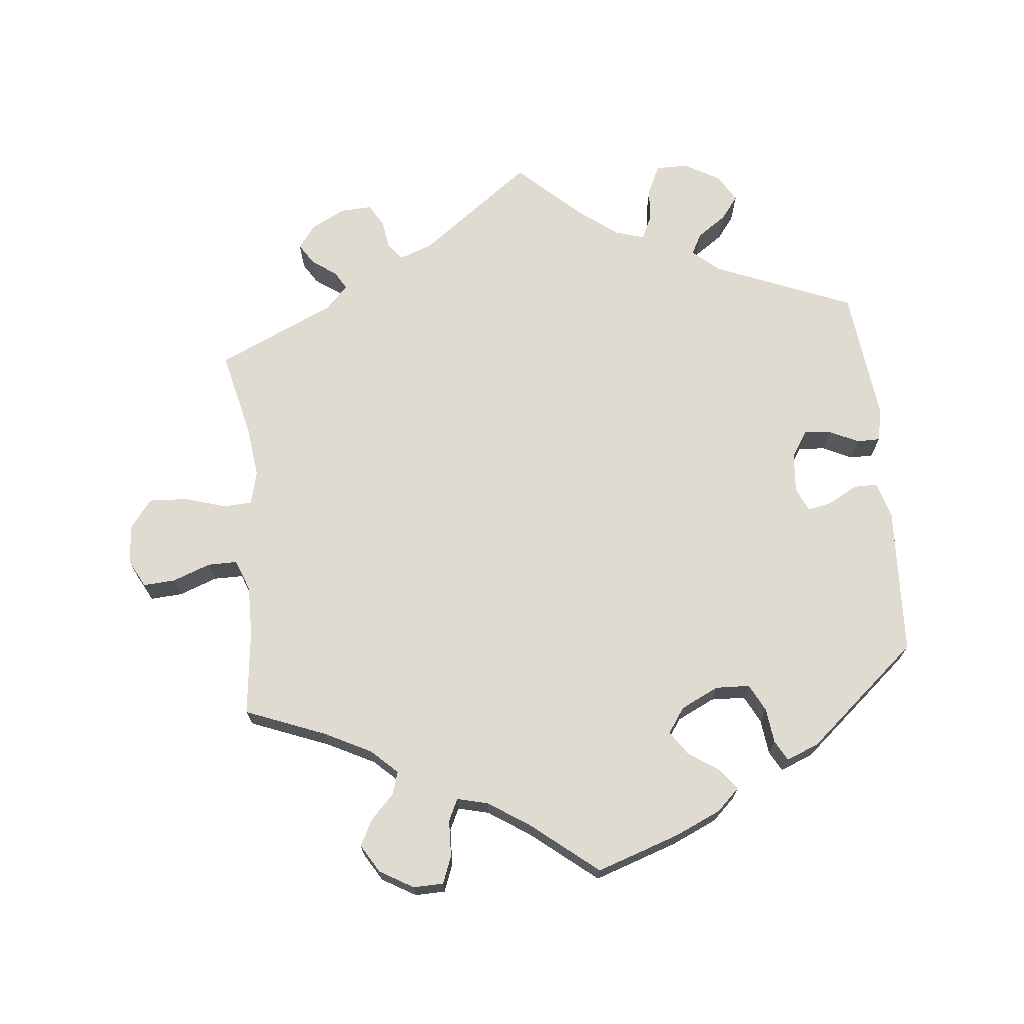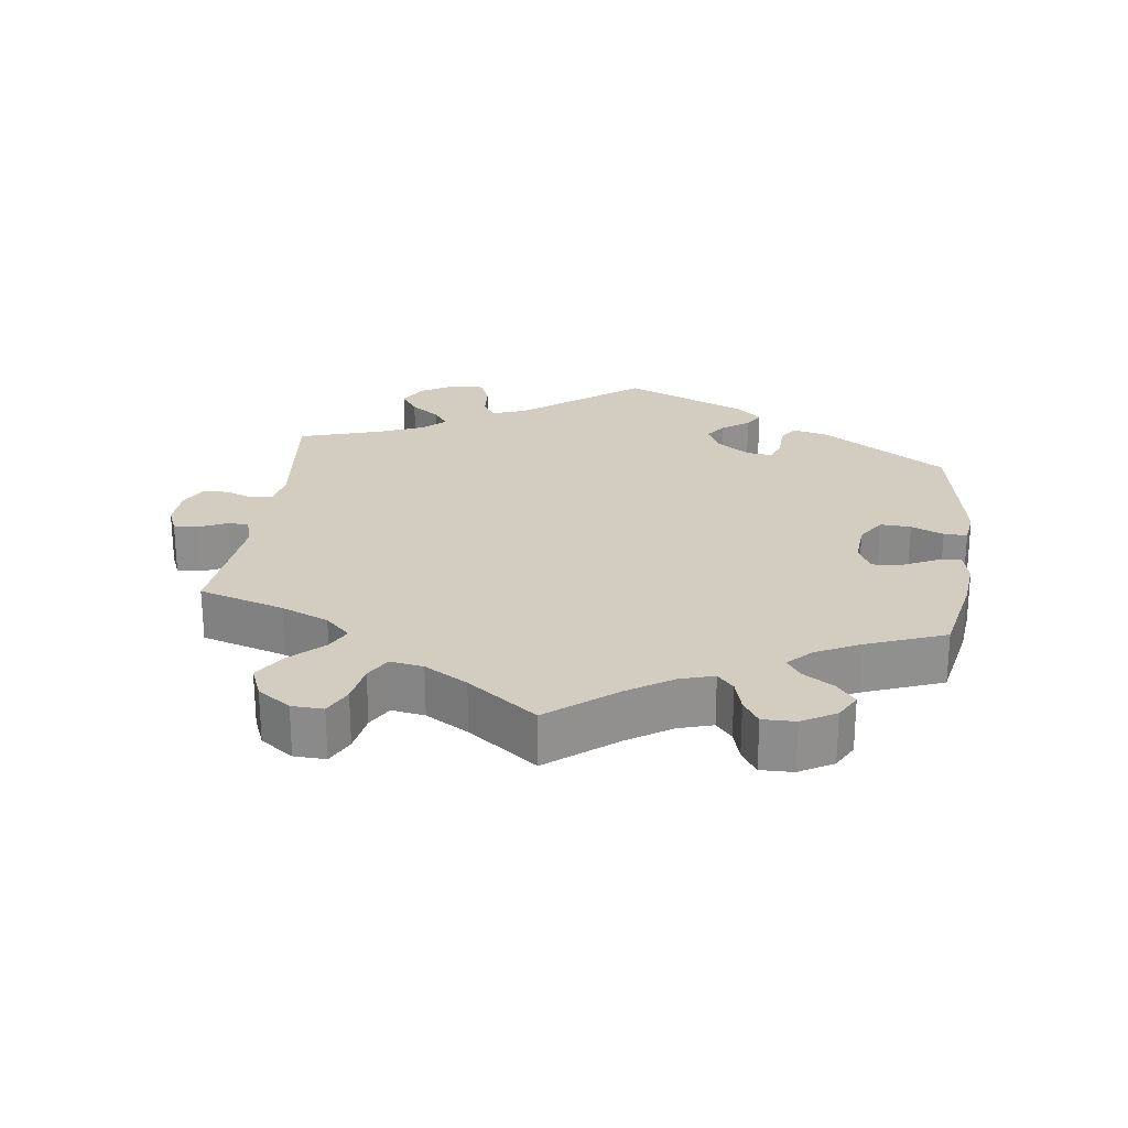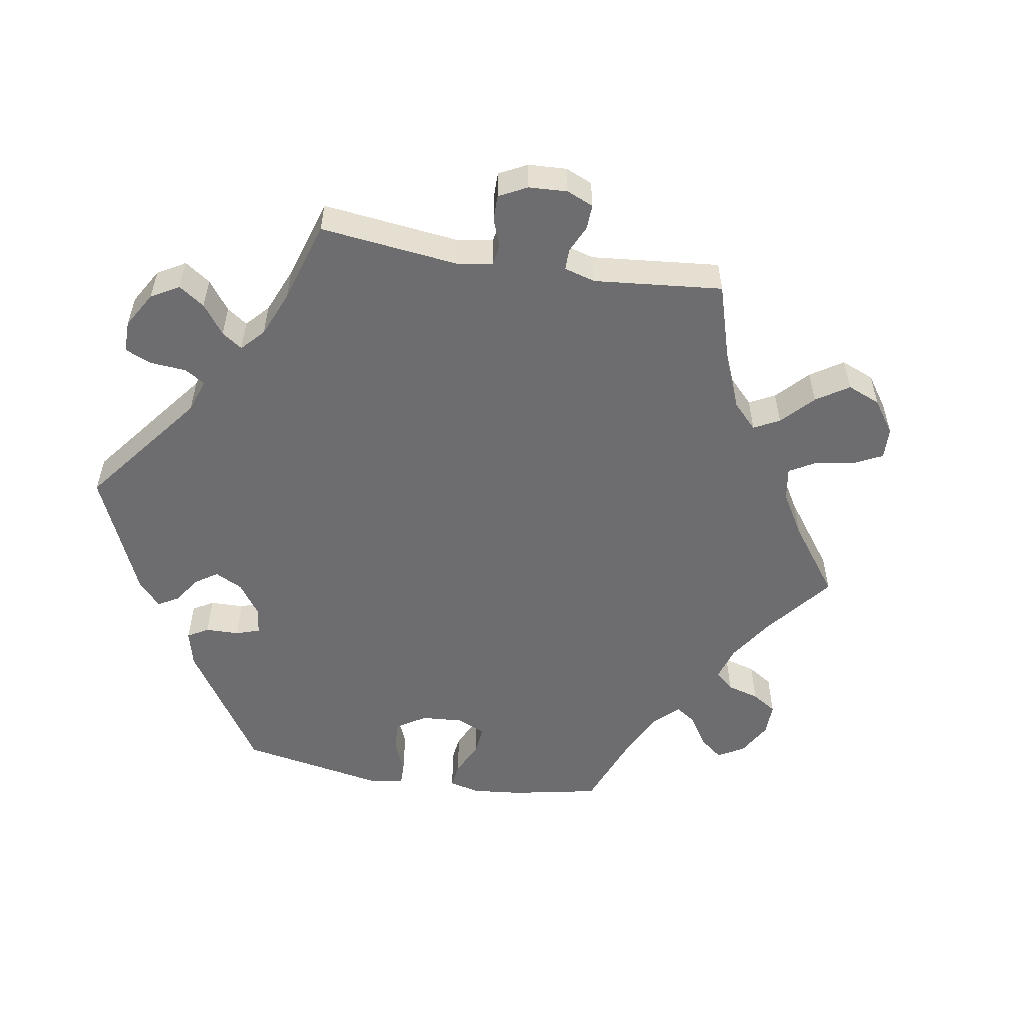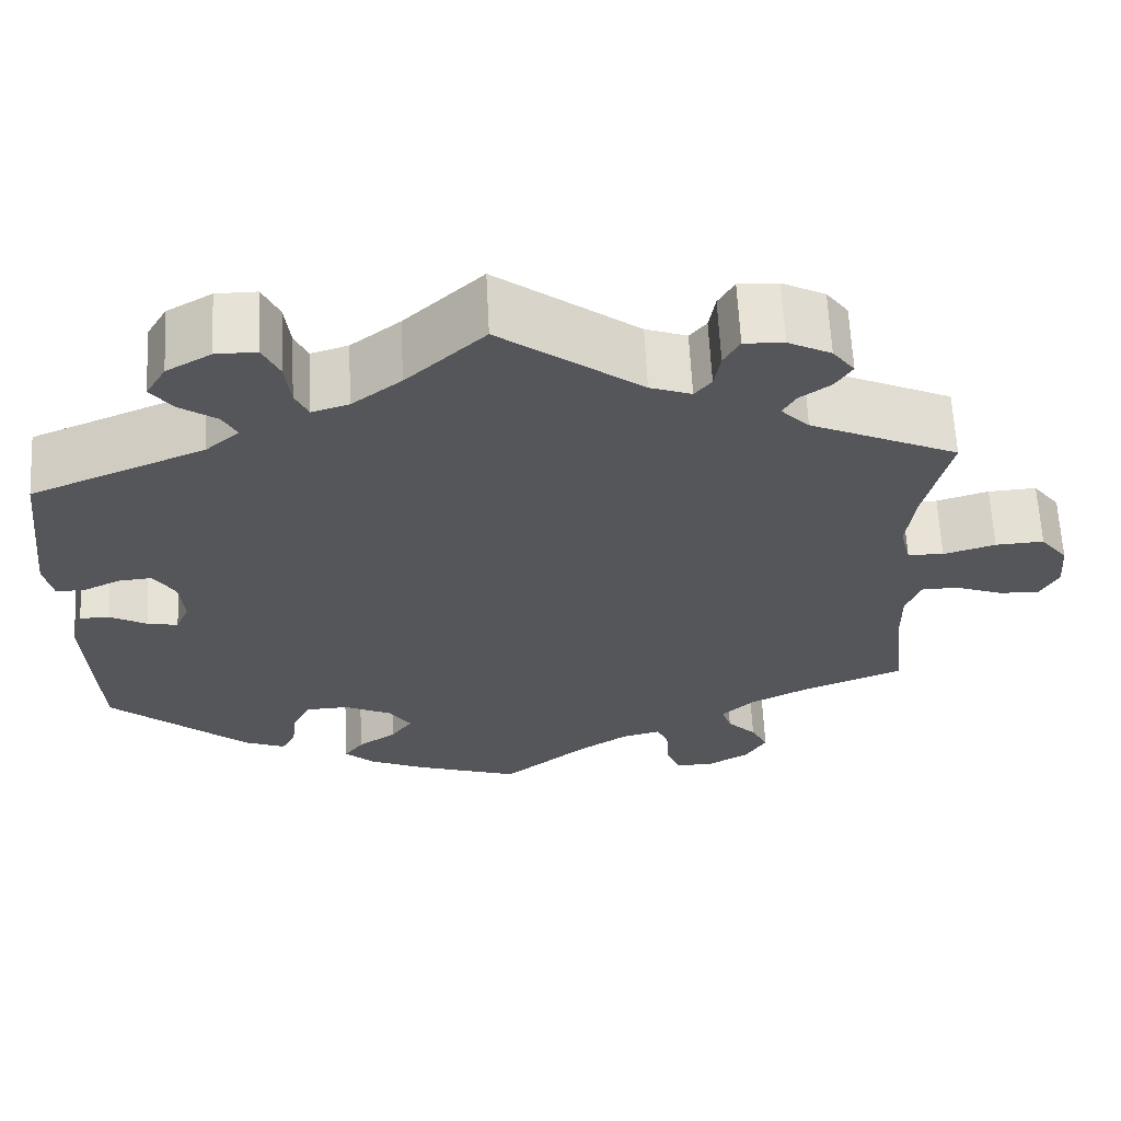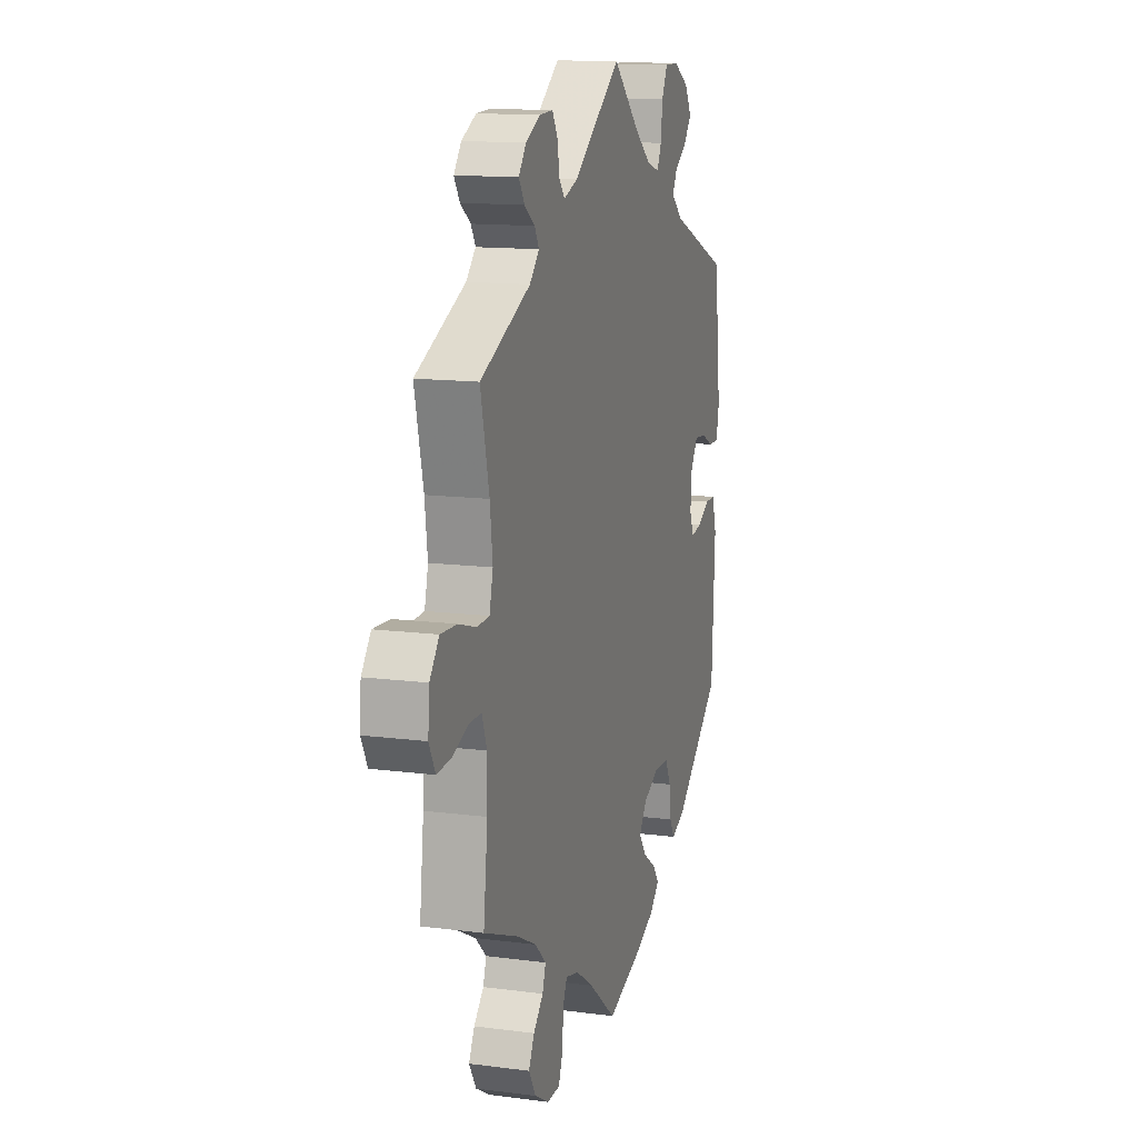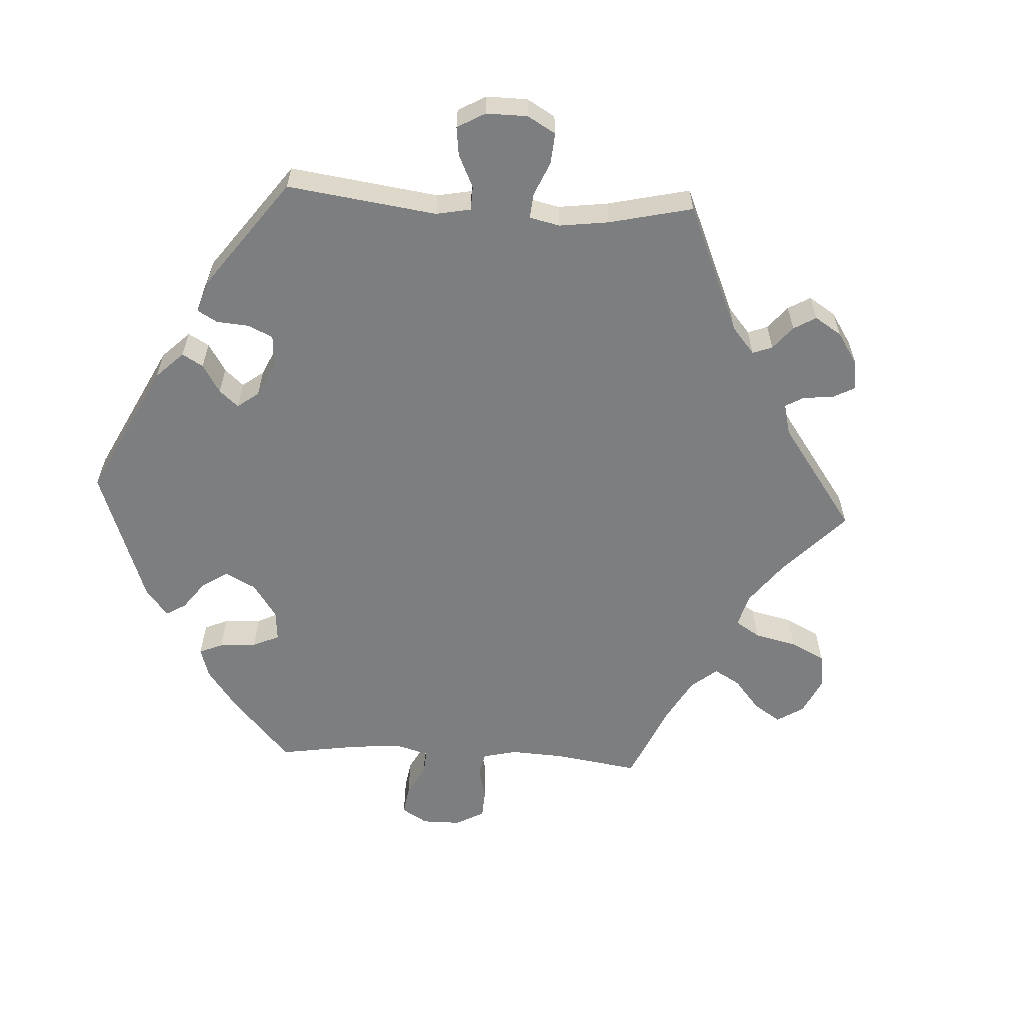
<metadata>
{"format":"obj","ext":"obj","renderer":"f3d","projection":"perspective","resolution":1024,"background":"white","views":[{"elev":70.2,"azim":174.2,"up":"+Y"},{"elev":24.6,"azim":127.5,"up":"+Y"},{"elev":-54.1,"azim":20.4,"up":"+Y"},{"elev":63.6,"azim":-2.9,"up":"+Z"},{"elev":13.2,"azim":106.5,"up":"+Z"},{"elev":-59.3,"azim":-33.4,"up":"+Y"}]}
</metadata>
<code>
v 0.386 0.07 -0.334
v 0.319 0.07 -0.368
v 0.282 0.07 -0.403
v 0.293 0.07 -0.436
v 0.326 0.07 -0.47
v 0.345 0.07 -0.507
v 0.321 0.07 -0.547
v 0.273 0.07 -0.575
v 0.23 0.07 -0.574
v 0.215 0.07 -0.535
v 0.213 0.07 -0.483
v 0.198 0.07 -0.452
v 0.154 0.07 -0.463
v 0.095 0.07 -0.502
v 0.001 0.07 -0.578
v -0.118 0.07 -0.538
v -0.183 0.07 -0.509
v -0.216 0.07 -0.478
v -0.194 0.07 -0.449
v -0.15 0.07 -0.419
v -0.126 0.07 -0.385
v -0.151 0.07 -0.349
v -0.205 0.07 -0.323
v -0.254 0.07 -0.325
v -0.274 0.07 -0.364
v -0.28 0.07 -0.414
v -0.296 0.07 -0.443
v -0.343 0.07 -0.424
v -0.501 0.07 -0.289
v -0.512 0.07 -0.077
v -0.497 0.07 -0.025
v -0.463 0.07 -0.025
v -0.421 0.07 -0.048
v -0.386 0.07 -0.055
v -0.371 0.07 -0.02
v -0.376 0.07 0.036
v -0.4 0.07 0.073
v -0.438 0.07 0.07
v -0.48 0.07 0.05
v -0.513 0.07 0.05
v -0.523 0.07 0.097
v -0.501 0.07 0.289
v -0.303 0.07 0.37
v -0.265 0.07 0.403
v -0.281 0.07 0.433
v -0.323 0.07 0.462
v -0.348 0.07 0.495
v -0.325 0.07 0.534
v -0.274 0.07 0.563
v -0.228 0.07 0.563
v -0.209 0.07 0.523
v -0.203 0.07 0.471
v -0.188 0.07 0.439
v -0.146 0.07 0.452
v -0.09 0.07 0.495
v -0.001 0.07 0.578
v 0.159 0.07 0.459
v 0.206 0.07 0.442
v 0.225 0.07 0.465
v 0.232 0.07 0.507
v 0.25 0.07 0.539
v 0.295 0.07 0.537
v 0.344 0.07 0.512
v 0.369 0.07 0.479
v 0.35 0.07 0.449
v 0.315 0.07 0.424
v 0.3 0.07 0.398
v 0.332 0.07 0.365
v 0.5 0.07 0.289
v 0.471 0.07 0.165
v 0.462 0.07 0.092
v 0.474 0.07 0.044
v 0.515 0.07 0.042
v 0.574 0.07 0.06
v 0.629 0.07 0.063
v 0.66 0.07 0.023
v 0.665 0.07 -0.034
v 0.644 0.07 -0.074
v 0.598 0.07 -0.071
v 0.544 0.07 -0.051
v 0.502 0.07 -0.051
v 0.485 0.07 -0.096
v 0.486 0.07 -0.167
v 0.5 0.07 -0.289
v 0.386 0 -0.334
v 0.319 0 -0.368
v 0.282 0 -0.403
v 0.293 0 -0.436
v 0.326 0 -0.47
v 0.345 0 -0.507
v 0.321 0 -0.547
v 0.273 0 -0.575
v 0.23 0 -0.574
v 0.215 0 -0.535
v 0.213 0 -0.483
v 0.198 0 -0.452
v 0.154 0 -0.463
v 0.095 0 -0.502
v 0.001 0 -0.578
v -0.118 0 -0.538
v -0.183 0 -0.509
v -0.216 0 -0.478
v -0.194 0 -0.449
v -0.15 0 -0.419
v -0.126 0 -0.385
v -0.151 0 -0.349
v -0.205 0 -0.323
v -0.254 0 -0.325
v -0.274 0 -0.364
v -0.28 0 -0.414
v -0.296 0 -0.443
v -0.343 0 -0.424
v -0.501 0 -0.289
v -0.512 0 -0.077
v -0.497 0 -0.025
v -0.463 0 -0.025
v -0.421 0 -0.048
v -0.386 0 -0.055
v -0.371 0 -0.02
v -0.376 0 0.036
v -0.4 0 0.073
v -0.438 0 0.07
v -0.48 0 0.05
v -0.513 0 0.05
v -0.523 0 0.097
v -0.501 0 0.289
v -0.303 0 0.37
v -0.265 0 0.403
v -0.281 0 0.433
v -0.323 0 0.462
v -0.348 0 0.495
v -0.325 0 0.534
v -0.274 0 0.563
v -0.228 0 0.563
v -0.209 0 0.523
v -0.203 0 0.471
v -0.188 0 0.439
v -0.146 0 0.452
v -0.09 0 0.495
v -0.001 0 0.578
v 0.159 0 0.459
v 0.206 0 0.442
v 0.225 0 0.465
v 0.232 0 0.507
v 0.25 0 0.539
v 0.295 0 0.537
v 0.344 0 0.512
v 0.369 0 0.479
v 0.35 0 0.449
v 0.315 0 0.424
v 0.3 0 0.398
v 0.332 0 0.365
v 0.5 0 0.289
v 0.471 0 0.165
v 0.462 0 0.092
v 0.474 0 0.044
v 0.515 0 0.042
v 0.574 0 0.06
v 0.629 0 0.063
v 0.66 0 0.023
v 0.665 0 -0.034
v 0.644 0 -0.074
v 0.598 0 -0.071
v 0.544 0 -0.051
v 0.502 0 -0.051
v 0.485 0 -0.096
v 0.486 0 -0.167
v 0.5 0 -0.289
f 83 84 1
f 82 83 1 2
f 81 82 2 3
f 77 78 79 80
f 77 80 81
f 76 77 81
f 73 74 75 76
f 72 73 76 81
f 68 69 70
f 67 68 70 71
f 63 64 65 66
f 63 66 67
f 62 63 67
f 59 60 61 62
f 58 59 62 67
f 57 58 67 71
f 55 56 57 71
f 49 50 51 52
f 49 52 53
f 48 49 53
f 45 46 47 48
f 44 45 48 53
f 43 44 53 54
f 41 42 43
f 38 39 40 41
f 37 38 41 43
f 36 37 43 54
f 30 31 32 33
f 30 33 34
f 29 30 34
f 28 29 34
f 25 26 27 28
f 24 25 28 34
f 23 24 34 35
f 17 18 19 20
f 17 20 21
f 14 15 16 17
f 13 14 17 21
f 12 13 21 22
f 8 9 10 11
f 8 11 12
f 7 8 12
f 4 5 6 7
f 3 4 7 12
f 72 81 3 12
f 54 55 71 72
f 35 36 54 72
f 23 35 72
f 12 22 23 72
f 85 168 167
f 86 85 167 166
f 87 86 166 165
f 164 163 162 161
f 165 164 161
f 165 161 160
f 160 159 158 157
f 165 160 157 156
f 154 153 152
f 155 154 152 151
f 150 149 148 147
f 151 150 147
f 151 147 146
f 146 145 144 143
f 151 146 143 142
f 155 151 142 141
f 155 141 140 139
f 136 135 134 133
f 137 136 133
f 137 133 132
f 132 131 130 129
f 137 132 129 128
f 138 137 128 127
f 127 126 125
f 125 124 123 122
f 127 125 122 121
f 138 127 121 120
f 117 116 115 114
f 118 117 114
f 118 114 113
f 118 113 112
f 112 111 110 109
f 118 112 109 108
f 119 118 108 107
f 104 103 102 101
f 105 104 101
f 101 100 99 98
f 105 101 98 97
f 106 105 97 96
f 95 94 93 92
f 96 95 92
f 96 92 91
f 91 90 89 88
f 96 91 88 87
f 96 87 165 156
f 156 155 139 138
f 156 138 120 119
f 156 119 107
f 156 107 106 96
f 1 85 86 2
f 2 86 87 3
f 3 87 88 4
f 4 88 89 5
f 5 89 90 6
f 6 90 91 7
f 7 91 92 8
f 8 92 93 9
f 9 93 94 10
f 10 94 95 11
f 11 95 96 12
f 12 96 97 13
f 13 97 98 14
f 14 98 99 15
f 15 99 100 16
f 16 100 101 17
f 17 101 102 18
f 18 102 103 19
f 19 103 104 20
f 20 104 105 21
f 21 105 106 22
f 22 106 107 23
f 23 107 108 24
f 24 108 109 25
f 25 109 110 26
f 26 110 111 27
f 27 111 112 28
f 28 112 113 29
f 29 113 114 30
f 30 114 115 31
f 31 115 116 32
f 32 116 117 33
f 33 117 118 34
f 34 118 119 35
f 35 119 120 36
f 36 120 121 37
f 37 121 122 38
f 38 122 123 39
f 39 123 124 40
f 40 124 125 41
f 41 125 126 42
f 42 126 127 43
f 43 127 128 44
f 44 128 129 45
f 45 129 130 46
f 46 130 131 47
f 47 131 132 48
f 48 132 133 49
f 49 133 134 50
f 50 134 135 51
f 51 135 136 52
f 52 136 137 53
f 53 137 138 54
f 54 138 139 55
f 55 139 140 56
f 56 140 141 57
f 57 141 142 58
f 58 142 143 59
f 59 143 144 60
f 60 144 145 61
f 61 145 146 62
f 62 146 147 63
f 63 147 148 64
f 64 148 149 65
f 65 149 150 66
f 66 150 151 67
f 67 151 152 68
f 68 152 153 69
f 69 153 154 70
f 70 154 155 71
f 71 155 156 72
f 72 156 157 73
f 73 157 158 74
f 74 158 159 75
f 75 159 160 76
f 76 160 161 77
f 77 161 162 78
f 78 162 163 79
f 79 163 164 80
f 80 164 165 81
f 81 165 166 82
f 82 166 167 83
f 83 167 168 84
f 84 168 85 1

</code>
